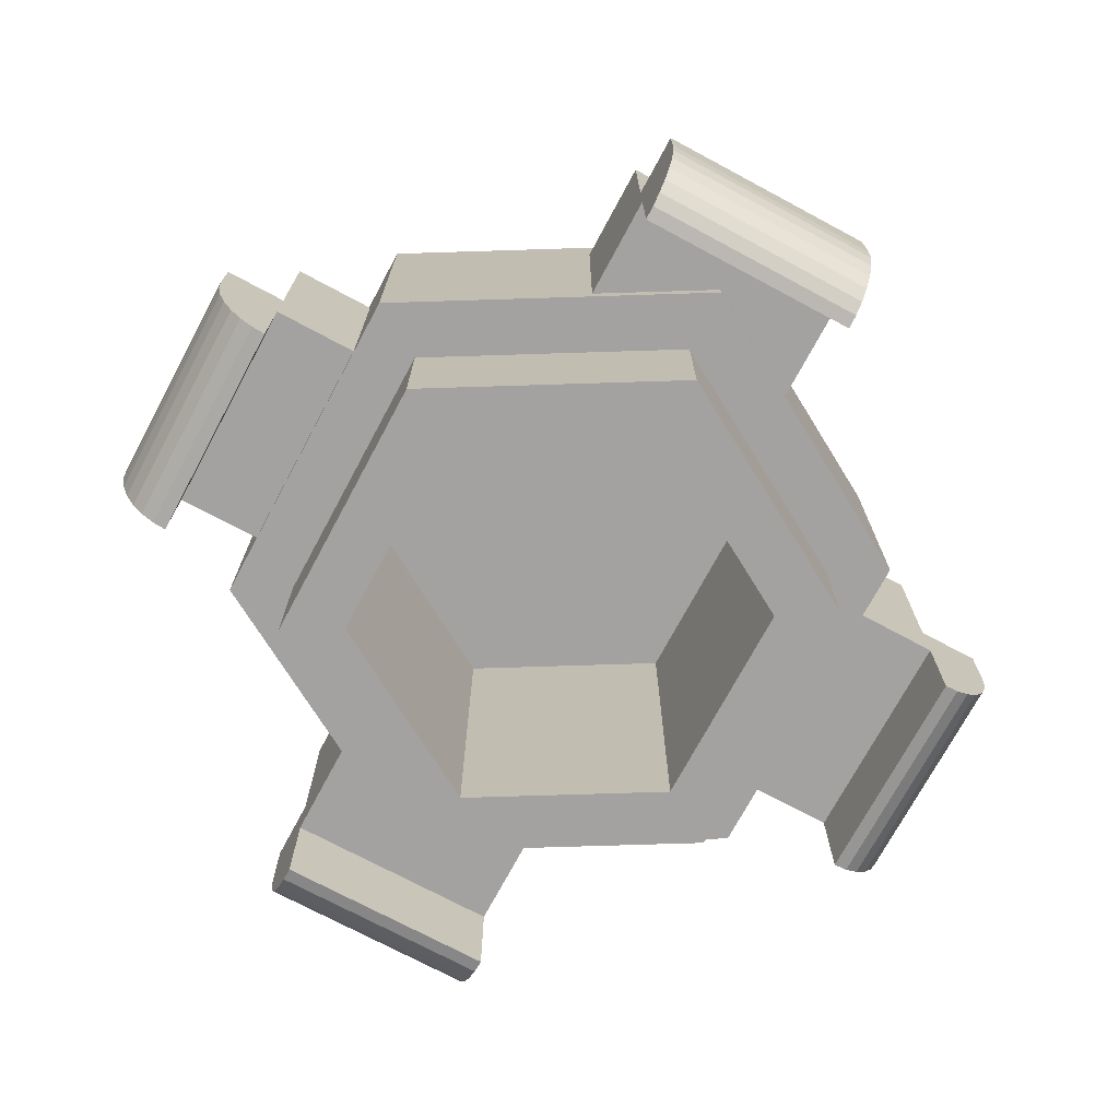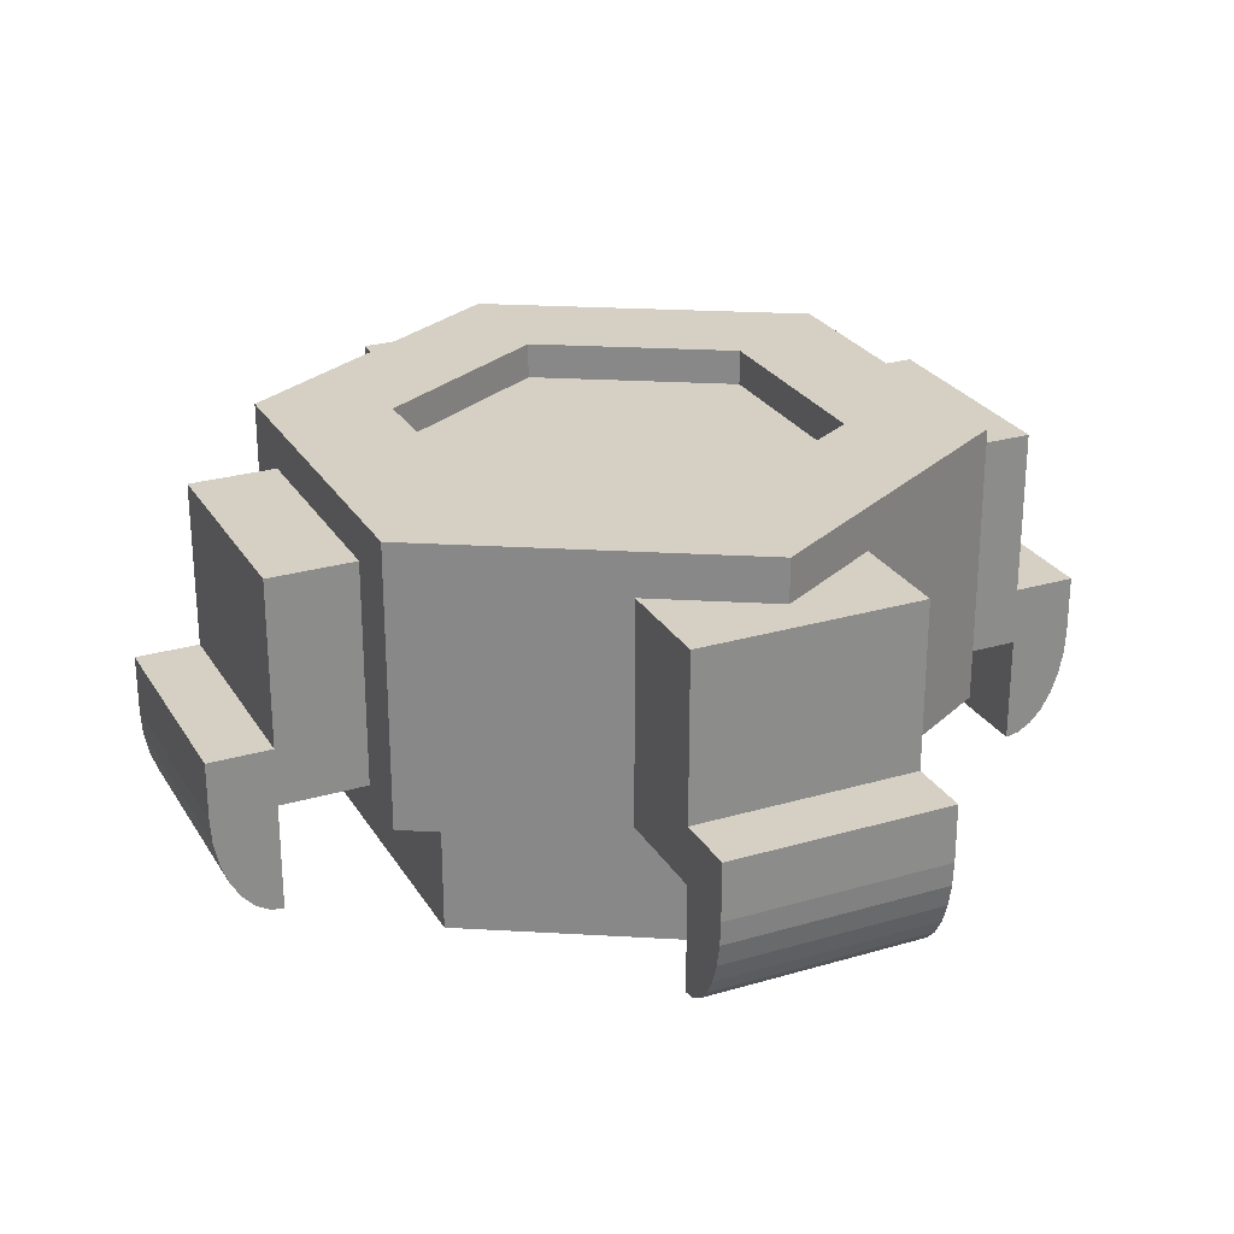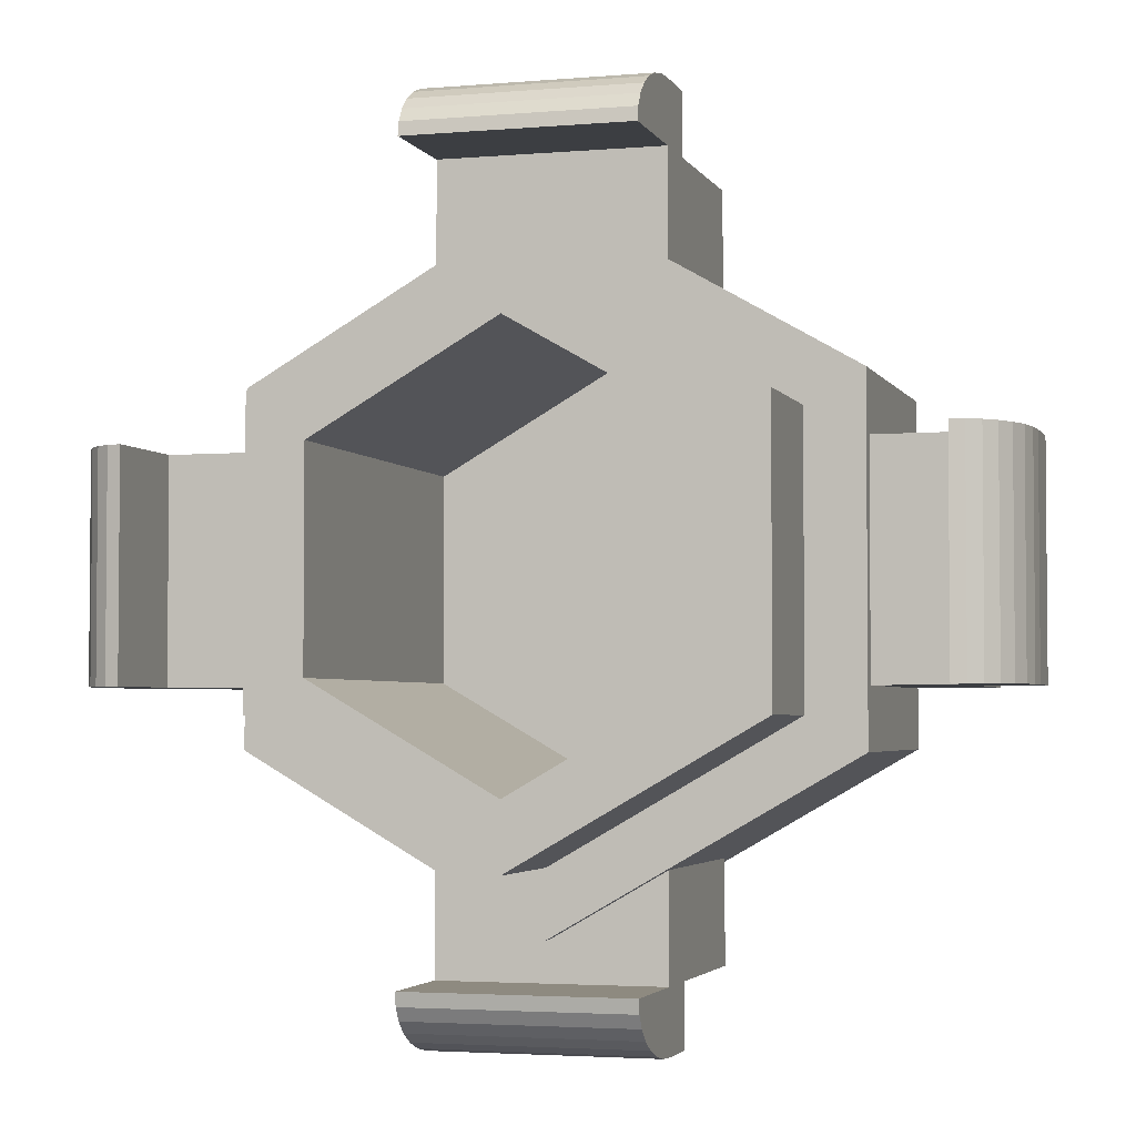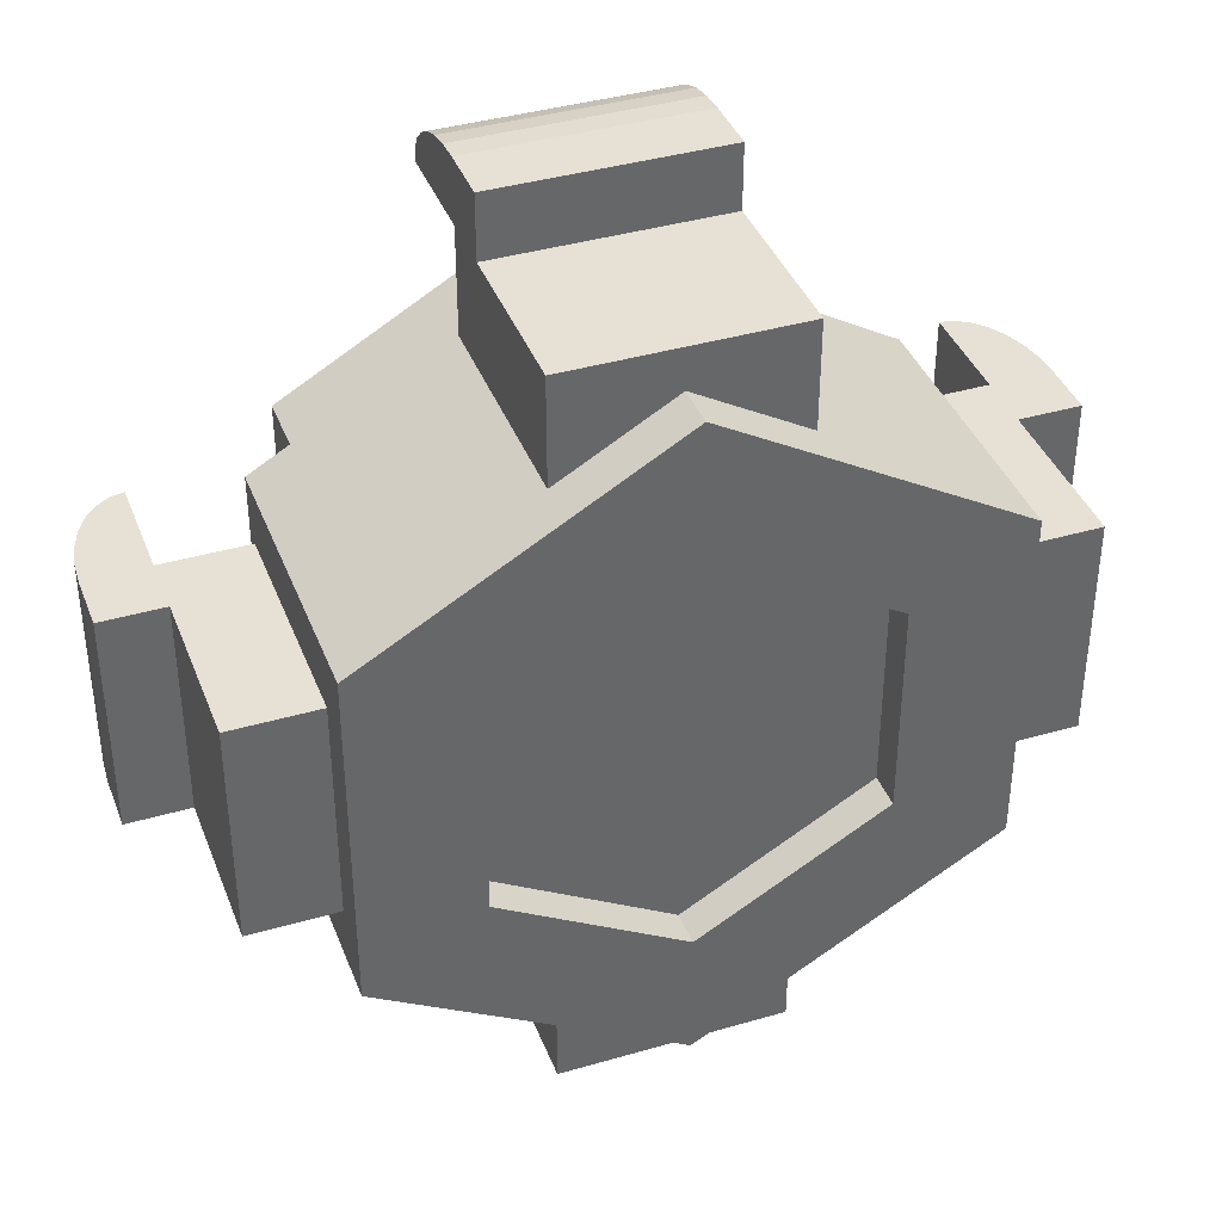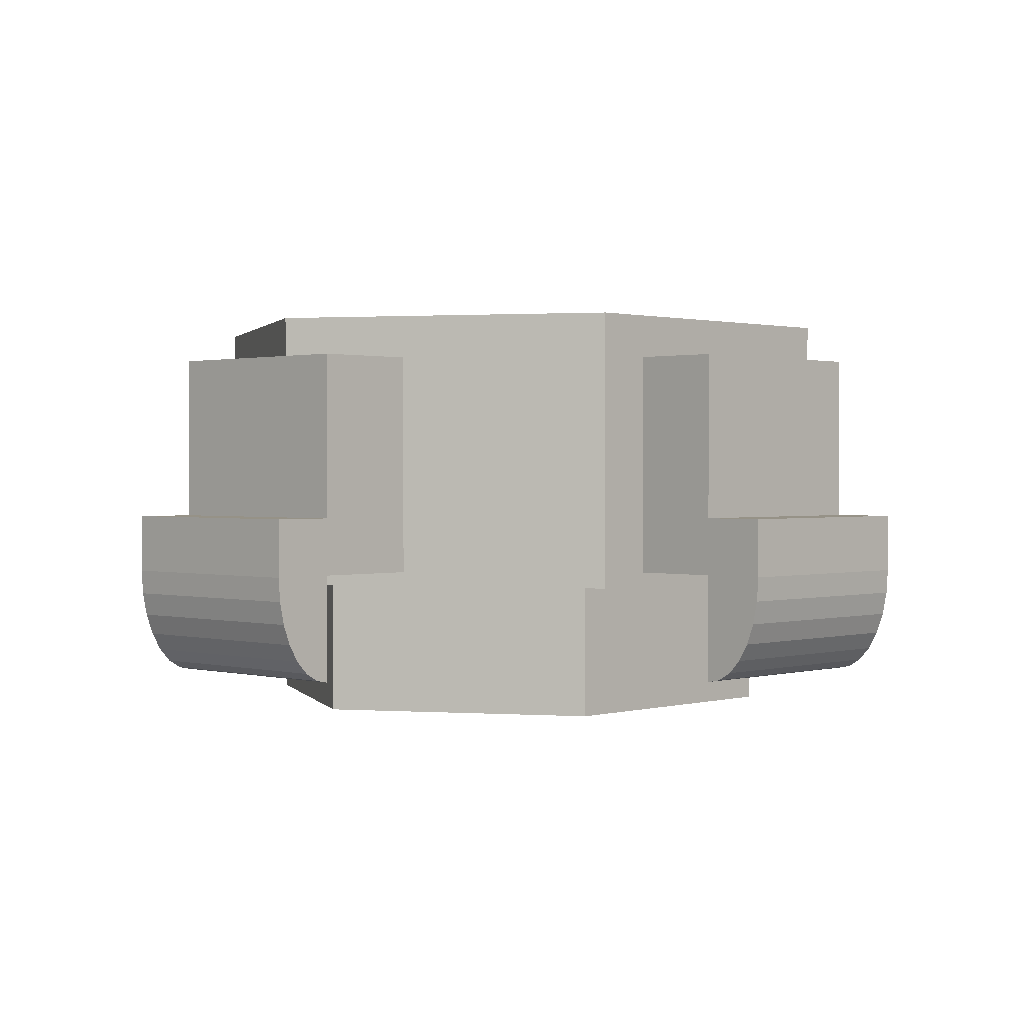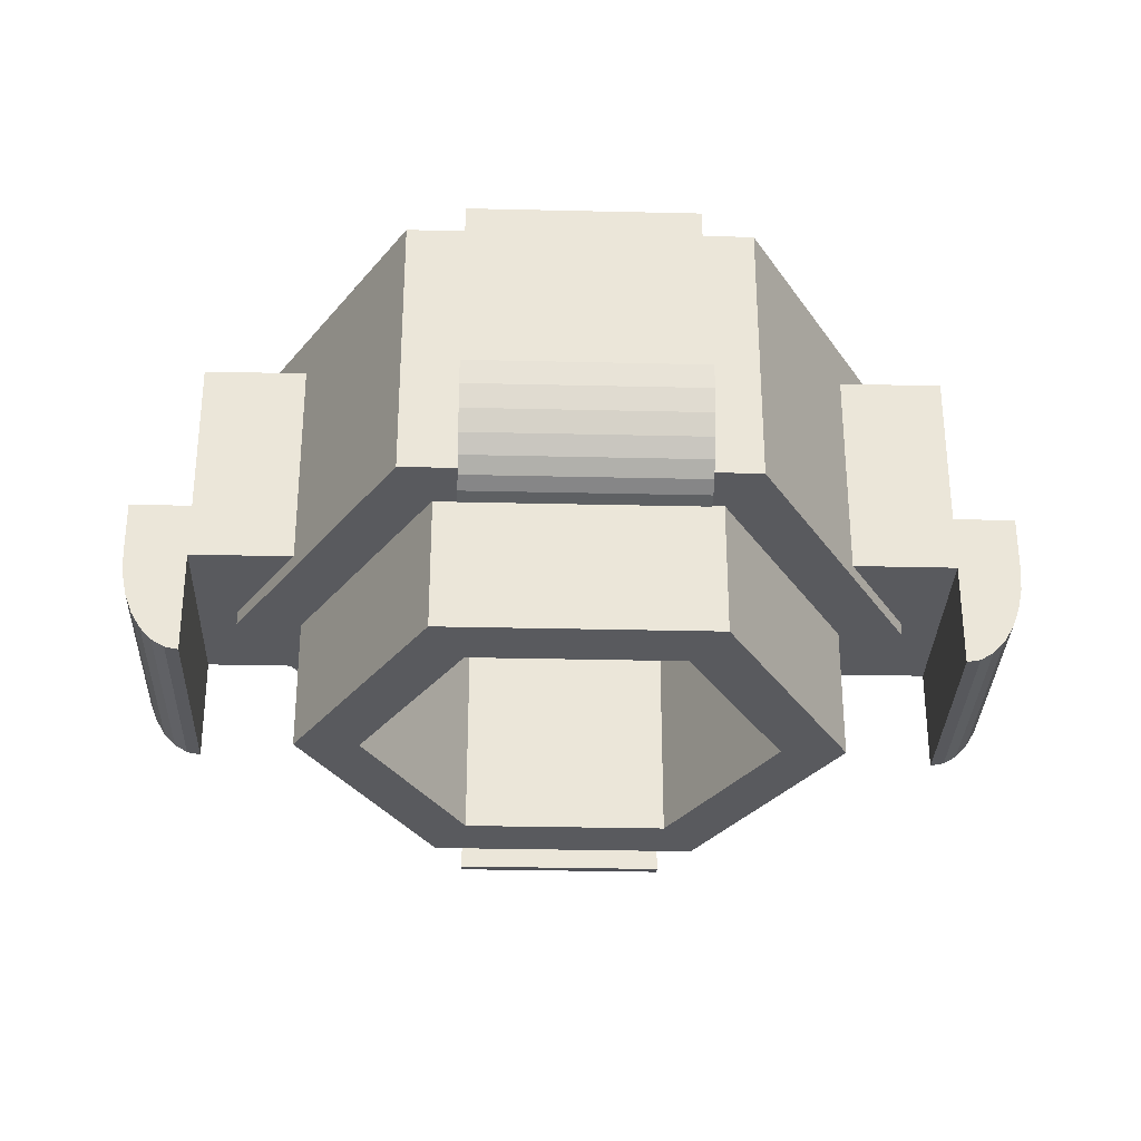
<metadata>
{"format":"obj","ext":"obj","renderer":"f3d","projection":"perspective","resolution":1024,"background":"white","views":[{"elev":-72.7,"azim":-28.2,"up":"+Y"},{"elev":26.3,"azim":155.2,"up":"+Y"},{"elev":-3.2,"azim":16.3,"up":"+Z"},{"elev":39.2,"azim":160.0,"up":"+Z"},{"elev":1.1,"azim":-136.0,"up":"+Y"},{"elev":-31.3,"azim":88.1,"up":"+Y"}]}
</metadata>
<code>
o Circle
v 0 0.1981 -0.1686
v -0.146 0.1981 -0.08432
v -0.146 0.1981 0.08432
v 0 0.1981 0.1686
v 0.1461 0.1981 0.08432
v 0.1461 0.1981 -0.08432
v 0 0.1981 -0.2736
v -0.237 0.1981 -0.1368
v -0.237 0.1981 0.1368
v 0 0.1981 0.2736
v 0.237 0.1981 0.1368
v 0.237 0.1981 -0.1368
v 0.1461 -0.02557 -0.08432
v 0.1461 -0.02557 0.08432
v 0 -0.02557 0.1686
v -0.146 -0.02557 0.08432
v -0.146 -0.02557 -0.08432
v 0 -0.02557 -0.1686
v 0 -0.02557 -0.2736
v -0.237 -0.02557 -0.1368
v -0.237 -0.02557 0.1368
v 0 -0.02557 0.2736
v 0.237 -0.02557 0.1368
v 0.237 -0.02557 -0.1368
v 0.1461 0.1699 0.08432
v 0.1461 0.1699 -0.08432
v -0.146 0.1699 -0.08432
v -0.146 0.1699 0.08432
v 0 0.1699 -0.1686
v 0 0.1699 0.1686
v 0.1915 -0.02557 0.1106
v 0.1915 -0.02557 -0.1106
v -0.1915 -0.02557 0.1106
v 0 -0.02557 0.2211
v 0 -0.02557 -0.2211
v -0.1915 -0.02557 -0.1106
v 0.1461 -0.135 -0.08432
v 0.1461 -0.135 0.08432
v 0 -0.135 0.1686
v -0.146 -0.135 0.08432
v 0 -0.135 -0.1686
v -0.146 -0.135 -0.08432
v 0.1915 -0.135 -0.1106
v 0 -0.135 0.2211
v -0.1915 -0.135 -0.1106
v 0.1915 -0.135 0.1106
v -0.1915 -0.135 0.1106
v 0 -0.135 -0.2211
v 0.2062 0.1638 -0.08932
v 0.3059 0.1638 -0.08932
v 0.2062 -0.01411 -0.08932
v 0.3059 -0.01411 -0.08932
v 0.2062 0.1638 0.08932
v 0.3059 0.1638 0.08932
v 0.2062 -0.01411 0.08932
v 0.3059 -0.01411 0.08932
v 0.2062 0.03182 -0.08932
v 0.3059 0.03182 -0.08932
v 0.2062 0.03182 0.08932
v 0.3059 0.03182 0.08932
v 0.3564 0.03182 -0.08932
v 0.3564 -0.01411 -0.08932
v 0.3564 0.03182 0.08932
v 0.3059 -0.1001 -0.08932
v 0.3551 -0.03325 -0.08932
v 0.3514 -0.05144 -0.08932
v 0.3454 -0.06775 -0.08932
v 0.3374 -0.08137 -0.08932
v 0.3278 -0.09162 -0.08932
v 0.3172 -0.09798 -0.08932
v 0.3059 -0.1001 0.08932
v 0.3564 -0.01411 0.08932
v 0.3172 -0.09798 0.08932
v 0.3278 -0.09162 0.08932
v 0.3374 -0.08137 0.08932
v 0.3454 -0.06775 0.08932
v 0.3514 -0.05144 0.08932
v 0.3551 -0.03325 0.08932
v 0.08932 0.1638 0.2062
v 0.08932 0.1638 0.3059
v 0.08932 -0.01411 0.2062
v 0.08932 -0.01411 0.3059
v -0.08932 0.1638 0.2062
v -0.08932 0.1638 0.3059
v -0.08932 -0.01411 0.2062
v -0.08932 -0.01411 0.3059
v 0.08932 0.03182 0.2062
v 0.08932 0.03182 0.3059
v -0.08932 0.03182 0.2062
v -0.08932 0.03182 0.3059
v 0.08932 0.03182 0.3564
v 0.08932 -0.01411 0.3564
v -0.08932 0.03182 0.3564
v 0.08932 -0.1001 0.3059
v 0.08932 -0.03325 0.3551
v 0.08932 -0.05144 0.3514
v 0.08932 -0.06775 0.3454
v 0.08932 -0.08137 0.3374
v 0.08932 -0.09162 0.3278
v 0.08932 -0.09798 0.3172
v -0.08932 -0.1001 0.3059
v -0.08932 -0.01411 0.3564
v -0.08932 -0.09798 0.3172
v -0.08932 -0.09162 0.3278
v -0.08932 -0.08137 0.3374
v -0.08932 -0.06775 0.3454
v -0.08932 -0.05144 0.3514
v -0.08932 -0.03325 0.3551
v -0.2062 0.1638 0.08932
v -0.3059 0.1638 0.08932
v -0.2062 -0.01411 0.08932
v -0.3059 -0.01411 0.08932
v -0.2062 0.1638 -0.08932
v -0.3059 0.1638 -0.08932
v -0.2062 -0.01411 -0.08932
v -0.3059 -0.01411 -0.08932
v -0.2062 0.03182 0.08932
v -0.3059 0.03182 0.08932
v -0.2062 0.03182 -0.08932
v -0.3059 0.03182 -0.08932
v -0.3564 0.03182 0.08932
v -0.3564 -0.01411 0.08932
v -0.3564 0.03182 -0.08932
v -0.3059 -0.1001 0.08932
v -0.3551 -0.03325 0.08932
v -0.3514 -0.05144 0.08932
v -0.3454 -0.06775 0.08932
v -0.3374 -0.08137 0.08932
v -0.3278 -0.09162 0.08932
v -0.3172 -0.09798 0.08932
v -0.3059 -0.1001 -0.08932
v -0.3564 -0.01411 -0.08932
v -0.3172 -0.09798 -0.08932
v -0.3278 -0.09162 -0.08932
v -0.3374 -0.08137 -0.08932
v -0.3454 -0.06775 -0.08932
v -0.3514 -0.05144 -0.08932
v -0.3551 -0.03325 -0.08932
v -0.08932 0.1638 -0.2062
v -0.08932 0.1638 -0.3059
v -0.08932 -0.01411 -0.2062
v -0.08932 -0.01411 -0.3059
v 0.08932 0.1638 -0.2062
v 0.08932 0.1638 -0.3059
v 0.08932 -0.01411 -0.2062
v 0.08932 -0.01411 -0.3059
v -0.08932 0.03182 -0.2062
v -0.08932 0.03182 -0.3059
v 0.08932 0.03182 -0.2062
v 0.08932 0.03182 -0.3059
v -0.08932 0.03182 -0.3564
v -0.08932 -0.01411 -0.3564
v 0.08932 0.03182 -0.3564
v -0.08932 -0.1001 -0.3059
v -0.08932 -0.03325 -0.3551
v -0.08932 -0.05144 -0.3514
v -0.08932 -0.06775 -0.3454
v -0.08932 -0.08137 -0.3374
v -0.08932 -0.09162 -0.3278
v -0.08932 -0.09798 -0.3172
v 0.08932 -0.1001 -0.3059
v 0.08932 -0.01411 -0.3564
v 0.08932 -0.09798 -0.3172
v 0.08932 -0.09162 -0.3278
v 0.08932 -0.08137 -0.3374
v 0.08932 -0.06775 -0.3454
v 0.08932 -0.05144 -0.3514
v 0.08932 -0.03325 -0.3551
f 6 12 11 5
f 4 10 9 3
f 2 8 7 1
f 1 7 12 6
f 5 11 10 4
f 3 9 8 2
f 36 35 19 20
f 31 34 22 23
f 35 32 24 19
f 34 33 21 22
f 33 36 20 21
f 32 31 23 24
f 8 9 21 20
f 26 25 14 13
f 12 7 19 24
f 28 27 17 16
f 9 10 22 21
f 29 26 13 18
f 30 28 16 15
f 10 11 23 22
f 7 8 20 19
f 25 30 15 14
f 11 12 24 23
f 27 29 18 17
f 2 1 29 27
f 5 4 30 25
f 4 3 28 30
f 1 6 26 29
f 3 2 27 28
f 6 5 25 26
f 27 29 26 25 30 28
f 33 34 44 47
f 35 36 45 48
f 36 33 47 45
f 34 31 46 44
f 16 17 42 40
f 15 16 40 39
f 37 38 46 43
f 40 42 45 47
f 39 40 47 44
f 41 37 43 48
f 38 39 44 46
f 42 41 48 45
f 18 13 37 41
f 13 14 38 37
f 17 18 41 42
f 32 35 48 43
f 14 15 39 38
f 31 32 43 46
f 57 58 52 51
f 51 52 56 55
f 59 60 54 53
f 53 54 50 49
f 57 59 53 49
f 60 58 50 54
f 60 56 72 63
f 51 55 59 57
f 55 56 60 59
f 49 50 58 57
f 72 62 61 63
f 52 58 61 62
f 58 60 63 61
f 56 52 64 71
f 72 56 71 73 74 75 76 77 78
f 52 62 65 66 67 68 69 70 64
f 62 72 78 65
f 65 78 77 66
f 66 77 76 67
f 67 76 75 68
f 68 75 74 69
f 69 74 73 70
f 70 73 71 64
f 87 88 82 81
f 81 82 86 85
f 89 90 84 83
f 83 84 80 79
f 87 89 83 79
f 90 88 80 84
f 90 86 102 93
f 81 85 89 87
f 85 86 90 89
f 79 80 88 87
f 102 92 91 93
f 82 88 91 92
f 88 90 93 91
f 86 82 94 101
f 102 86 101 103 104 105 106 107 108
f 82 92 95 96 97 98 99 100 94
f 92 102 108 95
f 95 108 107 96
f 96 107 106 97
f 97 106 105 98
f 98 105 104 99
f 99 104 103 100
f 100 103 101 94
f 117 118 112 111
f 111 112 116 115
f 119 120 114 113
f 113 114 110 109
f 117 119 113 109
f 120 118 110 114
f 120 116 132 123
f 111 115 119 117
f 115 116 120 119
f 109 110 118 117
f 132 122 121 123
f 112 118 121 122
f 118 120 123 121
f 116 112 124 131
f 132 116 131 133 134 135 136 137 138
f 112 122 125 126 127 128 129 130 124
f 122 132 138 125
f 125 138 137 126
f 126 137 136 127
f 127 136 135 128
f 128 135 134 129
f 129 134 133 130
f 130 133 131 124
f 147 148 142 141
f 141 142 146 145
f 149 150 144 143
f 143 144 140 139
f 147 149 143 139
f 150 148 140 144
f 150 146 162 153
f 141 145 149 147
f 145 146 150 149
f 139 140 148 147
f 162 152 151 153
f 142 148 151 152
f 148 150 153 151
f 146 142 154 161
f 162 146 161 163 164 165 166 167 168
f 142 152 155 156 157 158 159 160 154
f 152 162 168 155
f 155 168 167 156
f 156 167 166 157
f 157 166 165 158
f 158 165 164 159
f 159 164 163 160
f 160 163 161 154

</code>
